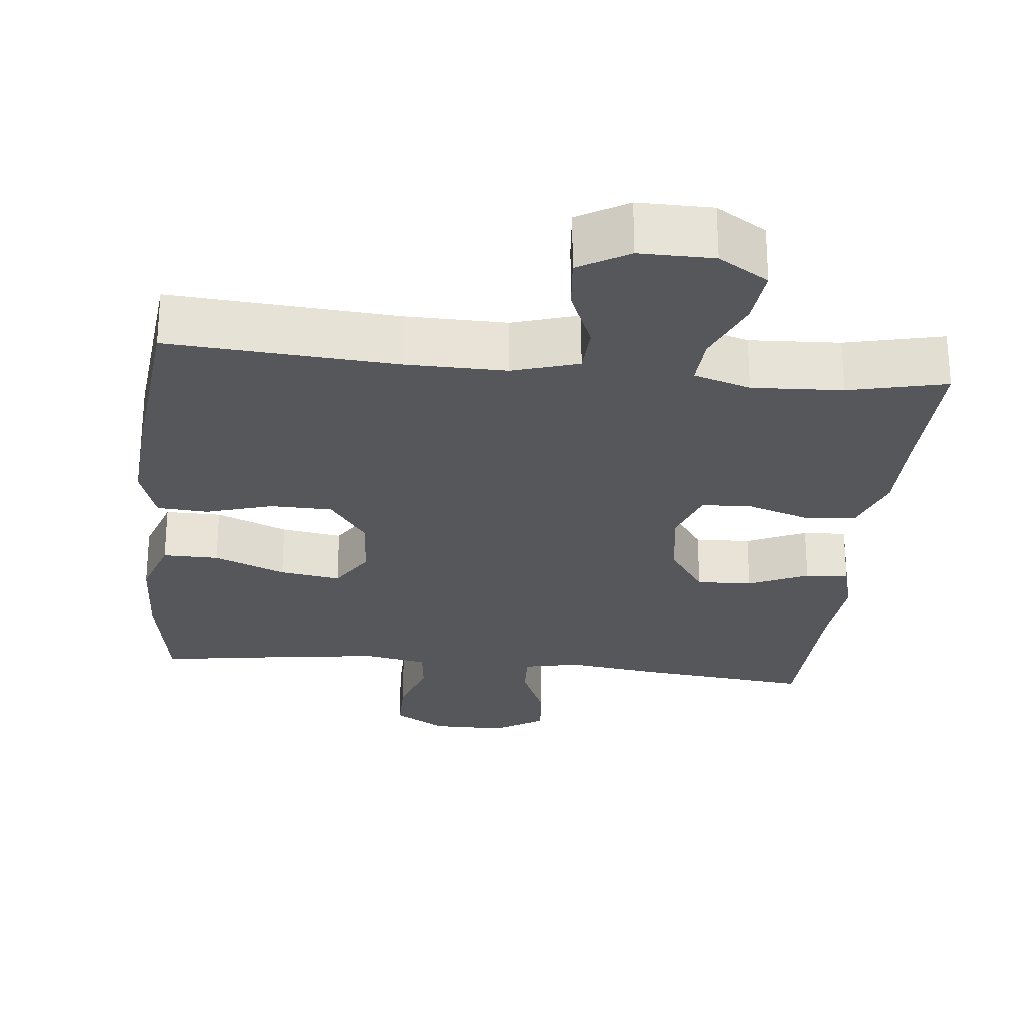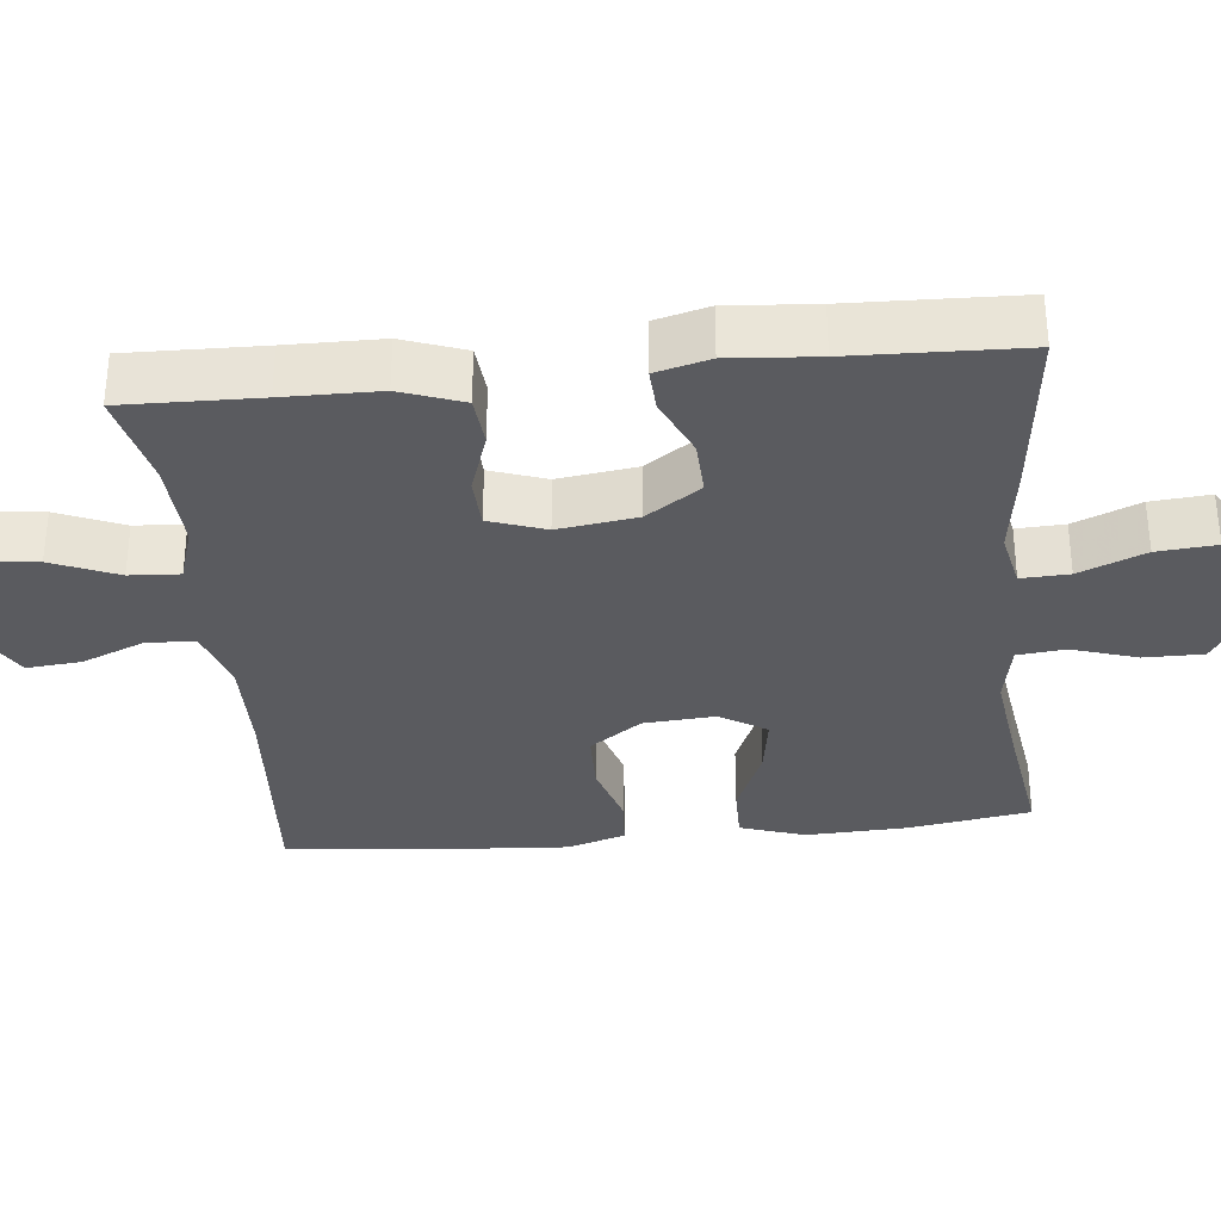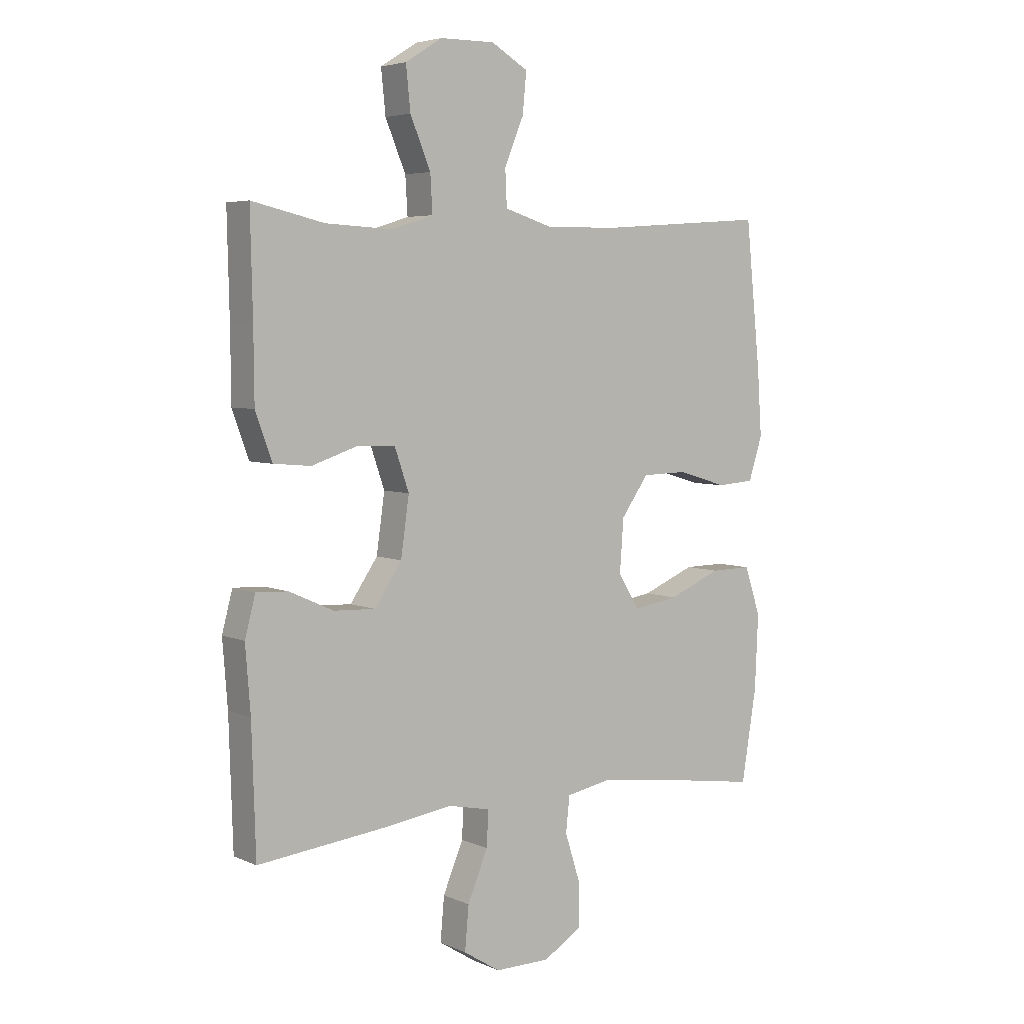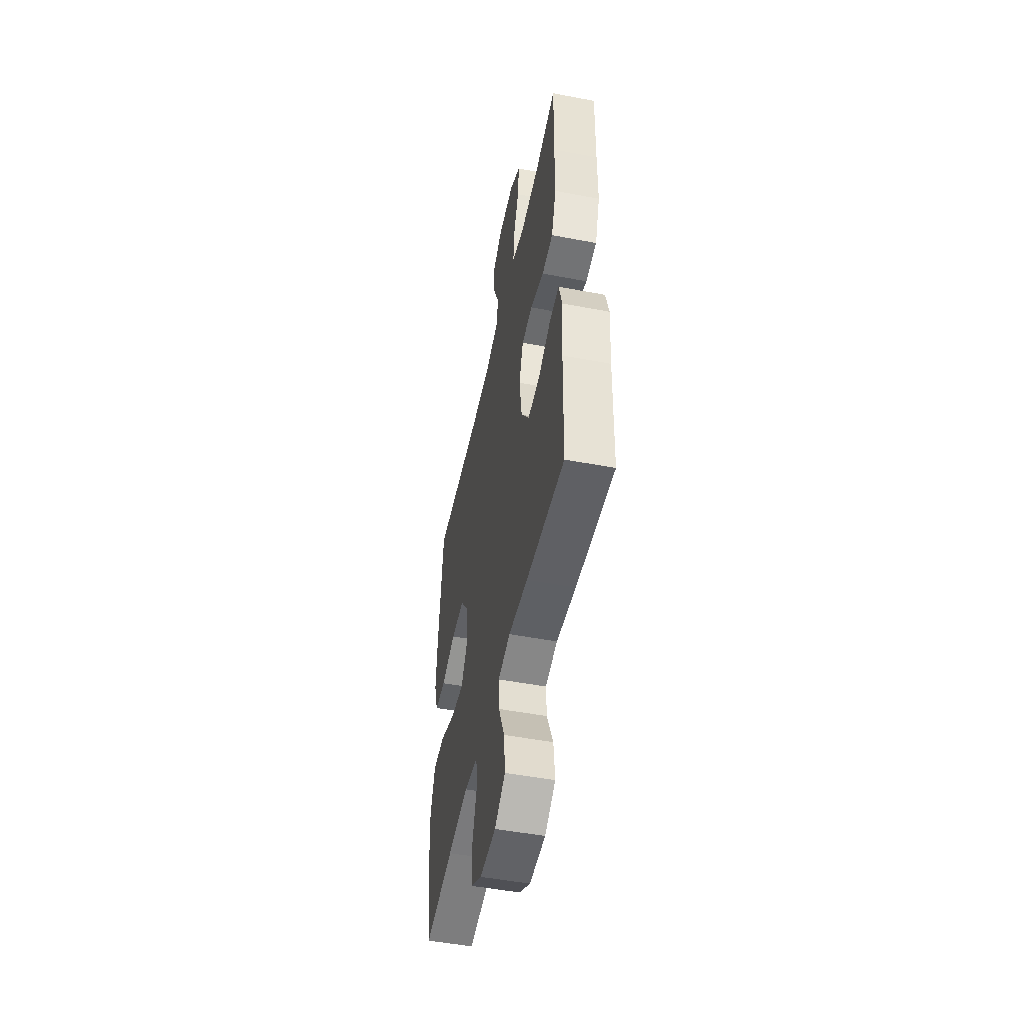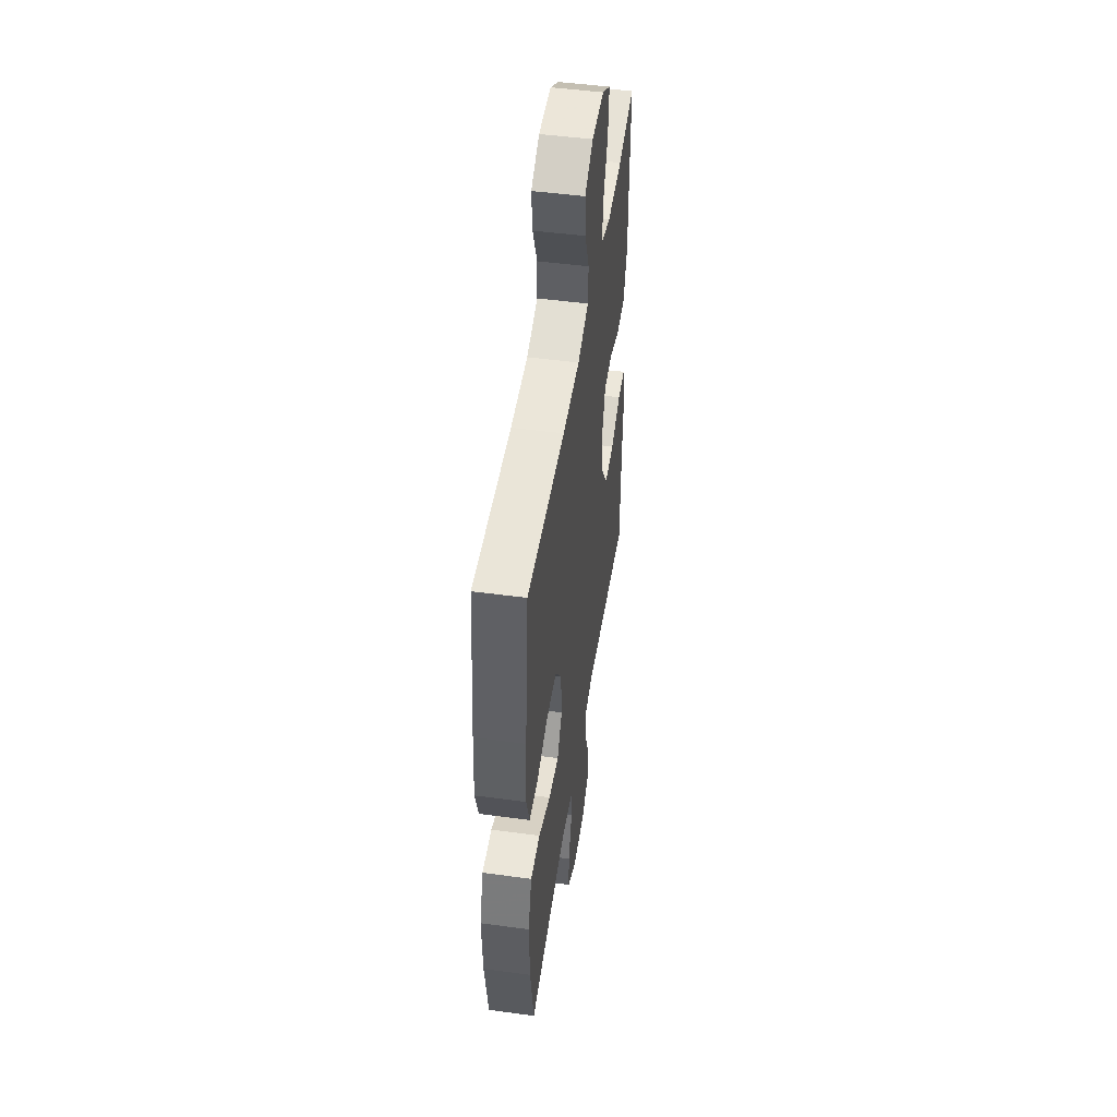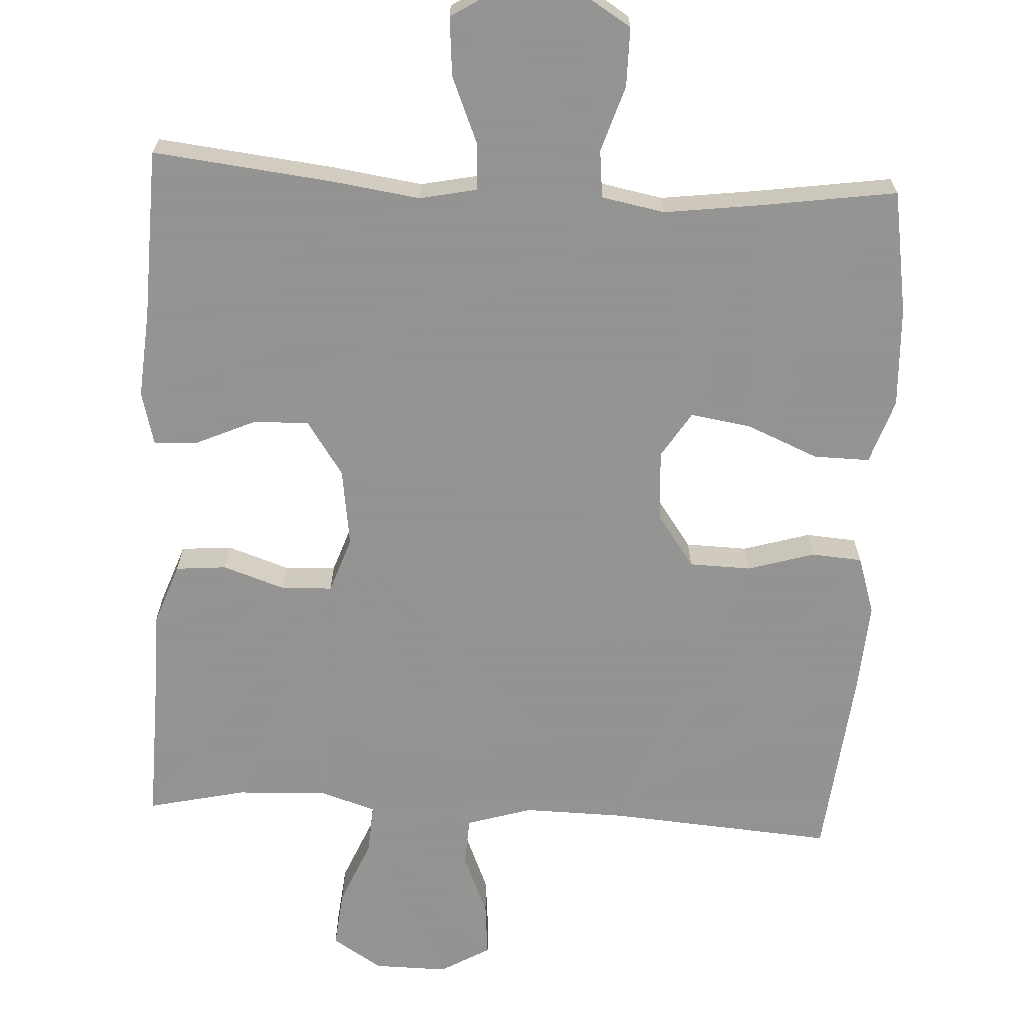
<metadata>
{"format":"obj","ext":"obj","renderer":"f3d","projection":"perspective","resolution":1024,"background":"white","views":[{"elev":-26.4,"azim":-5.9,"up":"+Y"},{"elev":-32.8,"azim":95.8,"up":"+Y"},{"elev":5.0,"azim":143.3,"up":"+Z"},{"elev":-50.7,"azim":78.3,"up":"+Z"},{"elev":49.0,"azim":-81.5,"up":"+Z"},{"elev":-66.9,"azim":176.8,"up":"+Y"}]}
</metadata>
<code>
v -0.5 0.07 -0.5
v -0.527 0.07 -0.335
v -0.533 0.07 -0.2
v -0.504 0.07 -0.113
v -0.429 0.07 -0.114
v -0.333 0.07 -0.154
v -0.251 0.07 -0.167
v -0.212 0.07 -0.105
v -0.219 0.07 -0.009
v -0.269 0.07 0.061
v -0.352 0.07 0.063
v -0.442 0.07 0.036
v -0.51 0.07 0.041
v -0.535 0.07 0.119
v -0.527 0.07 0.238
v -0.5 0.07 0.5
v -0.197 0.07 0.478
v -0.061 0.07 0.476
v 0.027 0.07 0.503
v 0.03 0.07 0.568
v -0.005 0.07 0.652
v -0.012 0.07 0.725
v 0.055 0.07 0.764
v 0.154 0.07 0.763
v 0.221 0.07 0.721
v 0.213 0.07 0.643
v 0.176 0.07 0.555
v 0.172 0.07 0.488
v 0.248 0.07 0.464
v 0.369 0.07 0.47
v 0.5 0.07 0.5
v 0.496 0.07 0.319
v 0.495 0.07 0.192
v 0.465 0.07 0.109
v 0.397 0.07 0.103
v 0.313 0.07 0.131
v 0.245 0.07 0.128
v 0.219 0.07 0.053
v 0.234 0.07 -0.052
v 0.284 0.07 -0.125
v 0.359 0.07 -0.122
v 0.439 0.07 -0.086
v 0.497 0.07 -0.083
v 0.516 0.07 -0.155
v 0.507 0.07 -0.272
v 0.5 0.07 -0.5
v 0.262 0.07 -0.474
v 0.141 0.07 -0.457
v 0.065 0.07 -0.473
v 0.068 0.07 -0.537
v 0.105 0.07 -0.625
v 0.112 0.07 -0.704
v 0.045 0.07 -0.746
v -0.055 0.07 -0.746
v -0.125 0.07 -0.703
v -0.125 0.07 -0.624
v -0.097 0.07 -0.536
v -0.104 0.07 -0.472
v -0.189 0.07 -0.456
v -0.318 0.07 -0.473
v -0.5 0 -0.5
v -0.527 0 -0.335
v -0.533 0 -0.2
v -0.504 0 -0.113
v -0.429 0 -0.114
v -0.333 0 -0.154
v -0.251 0 -0.167
v -0.212 0 -0.105
v -0.219 0 -0.009
v -0.269 0 0.061
v -0.352 0 0.063
v -0.442 0 0.036
v -0.51 0 0.041
v -0.535 0 0.119
v -0.527 0 0.238
v -0.5 0 0.5
v -0.197 0 0.478
v -0.061 0 0.476
v 0.027 0 0.503
v 0.03 0 0.568
v -0.005 0 0.652
v -0.012 0 0.725
v 0.055 0 0.764
v 0.154 0 0.763
v 0.221 0 0.721
v 0.213 0 0.643
v 0.176 0 0.555
v 0.172 0 0.488
v 0.248 0 0.464
v 0.369 0 0.47
v 0.5 0 0.5
v 0.496 0 0.319
v 0.495 0 0.192
v 0.465 0 0.109
v 0.397 0 0.103
v 0.313 0 0.131
v 0.245 0 0.128
v 0.219 0 0.053
v 0.234 0 -0.052
v 0.284 0 -0.125
v 0.359 0 -0.122
v 0.439 0 -0.086
v 0.497 0 -0.083
v 0.516 0 -0.155
v 0.507 0 -0.272
v 0.5 0 -0.5
v 0.262 0 -0.474
v 0.141 0 -0.457
v 0.065 0 -0.473
v 0.068 0 -0.537
v 0.105 0 -0.625
v 0.112 0 -0.704
v 0.045 0 -0.746
v -0.055 0 -0.746
v -0.125 0 -0.703
v -0.125 0 -0.624
v -0.097 0 -0.536
v -0.104 0 -0.472
v -0.189 0 -0.456
v -0.318 0 -0.473
f 55 56 57
f 54 55 57
f 53 54 57
f 52 53 57
f 51 52 57
f 50 51 57
f 49 50 57 58
f 48 49 58 59
f 45 46 47 48
f 45 48 59
f 44 45 59
f 43 44 59
f 42 43 59
f 41 42 59
f 34 35 36
f 33 34 36
f 32 33 36
f 32 36 37
f 31 32 37
f 30 31 37
f 29 30 37
f 28 29 37 38
f 25 26 27
f 24 25 27
f 23 24 27
f 22 23 27
f 21 22 27
f 20 21 27
f 19 20 27 28
f 18 19 28 38
f 15 16 17
f 14 15 17
f 13 14 17
f 12 13 17
f 11 12 17
f 17 18 38
f 11 17 38
f 10 11 38
f 4 5 6
f 3 4 6
f 2 3 6
f 1 2 6
f 60 1 6
f 60 6 7
f 59 60 7
f 41 59 7
f 40 41 7
f 39 40 7 8
f 9 10 38 39
f 8 9 39
f 117 116 115
f 117 115 114
f 117 114 113
f 117 113 112
f 117 112 111
f 117 111 110
f 118 117 110 109
f 119 118 109 108
f 108 107 106 105
f 119 108 105
f 119 105 104
f 119 104 103
f 119 103 102
f 119 102 101
f 96 95 94
f 96 94 93
f 96 93 92
f 97 96 92
f 97 92 91
f 97 91 90
f 97 90 89
f 98 97 89 88
f 87 86 85
f 87 85 84
f 87 84 83
f 87 83 82
f 87 82 81
f 87 81 80
f 88 87 80 79
f 98 88 79 78
f 77 76 75
f 77 75 74
f 77 74 73
f 77 73 72
f 77 72 71
f 98 78 77
f 98 77 71
f 98 71 70
f 66 65 64
f 66 64 63
f 66 63 62
f 66 62 61
f 66 61 120
f 67 66 120
f 67 120 119
f 67 119 101
f 67 101 100
f 68 67 100 99
f 99 98 70 69
f 99 69 68
f 1 61 62 2
f 2 62 63 3
f 3 63 64 4
f 4 64 65 5
f 5 65 66 6
f 6 66 67 7
f 7 67 68 8
f 8 68 69 9
f 9 69 70 10
f 10 70 71 11
f 11 71 72 12
f 12 72 73 13
f 13 73 74 14
f 14 74 75 15
f 15 75 76 16
f 16 76 77 17
f 17 77 78 18
f 18 78 79 19
f 19 79 80 20
f 20 80 81 21
f 21 81 82 22
f 22 82 83 23
f 23 83 84 24
f 24 84 85 25
f 25 85 86 26
f 26 86 87 27
f 27 87 88 28
f 28 88 89 29
f 29 89 90 30
f 30 90 91 31
f 31 91 92 32
f 32 92 93 33
f 33 93 94 34
f 34 94 95 35
f 35 95 96 36
f 36 96 97 37
f 37 97 98 38
f 38 98 99 39
f 39 99 100 40
f 40 100 101 41
f 41 101 102 42
f 42 102 103 43
f 43 103 104 44
f 44 104 105 45
f 45 105 106 46
f 46 106 107 47
f 47 107 108 48
f 48 108 109 49
f 49 109 110 50
f 50 110 111 51
f 51 111 112 52
f 52 112 113 53
f 53 113 114 54
f 54 114 115 55
f 55 115 116 56
f 56 116 117 57
f 57 117 118 58
f 58 118 119 59
f 59 119 120 60
f 60 120 61 1

</code>
